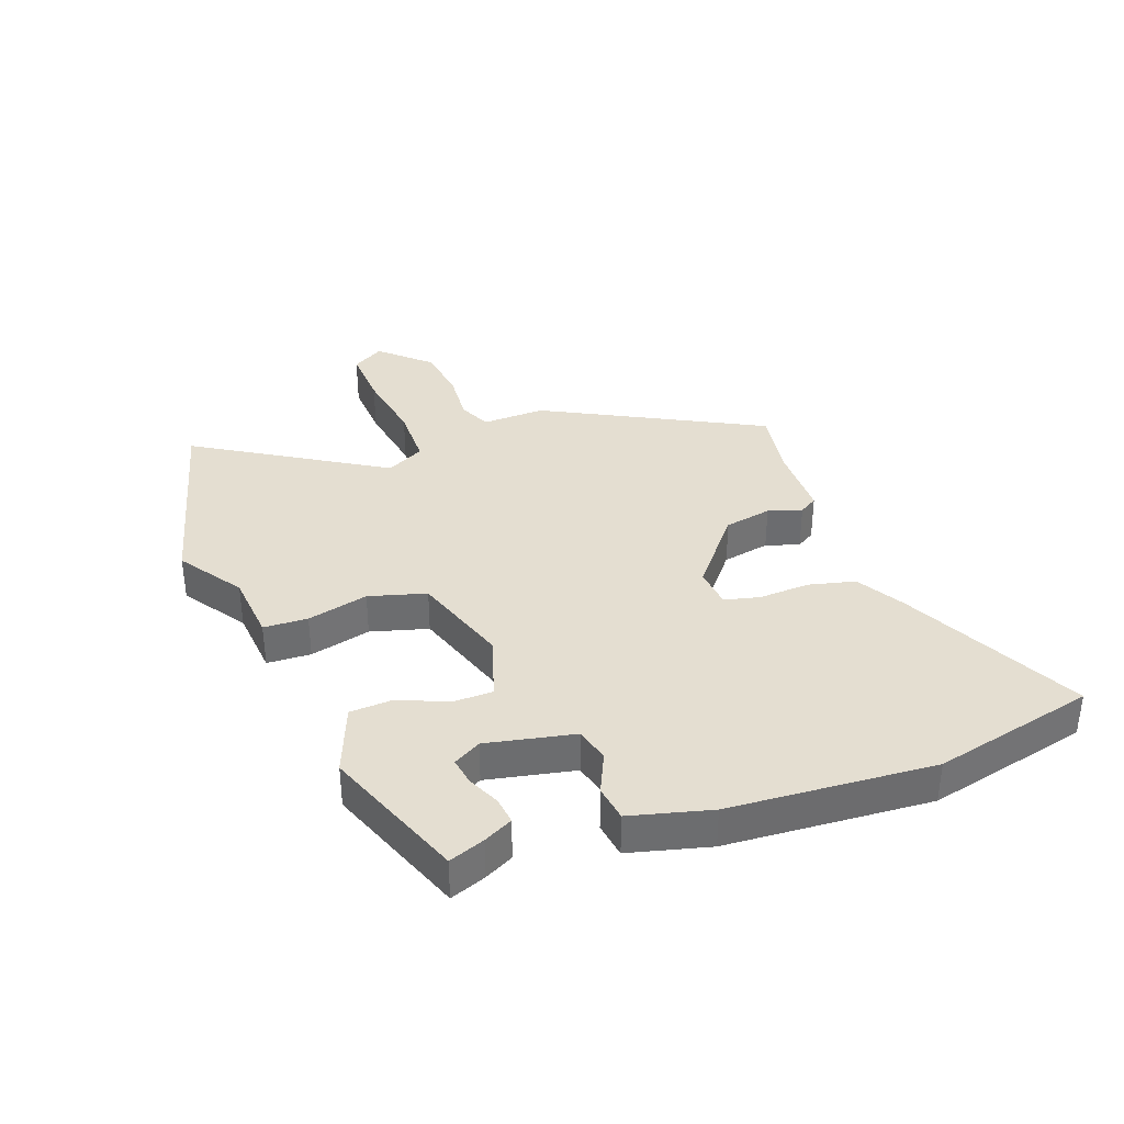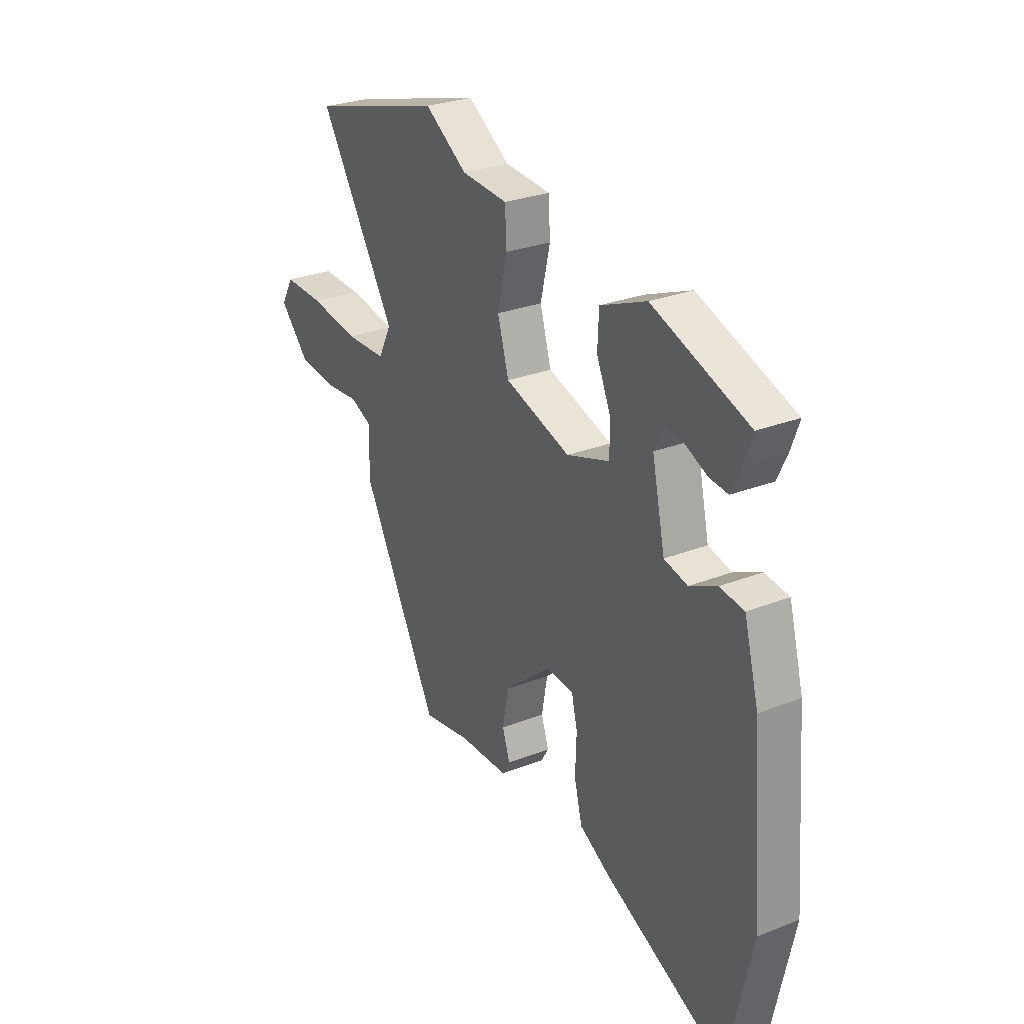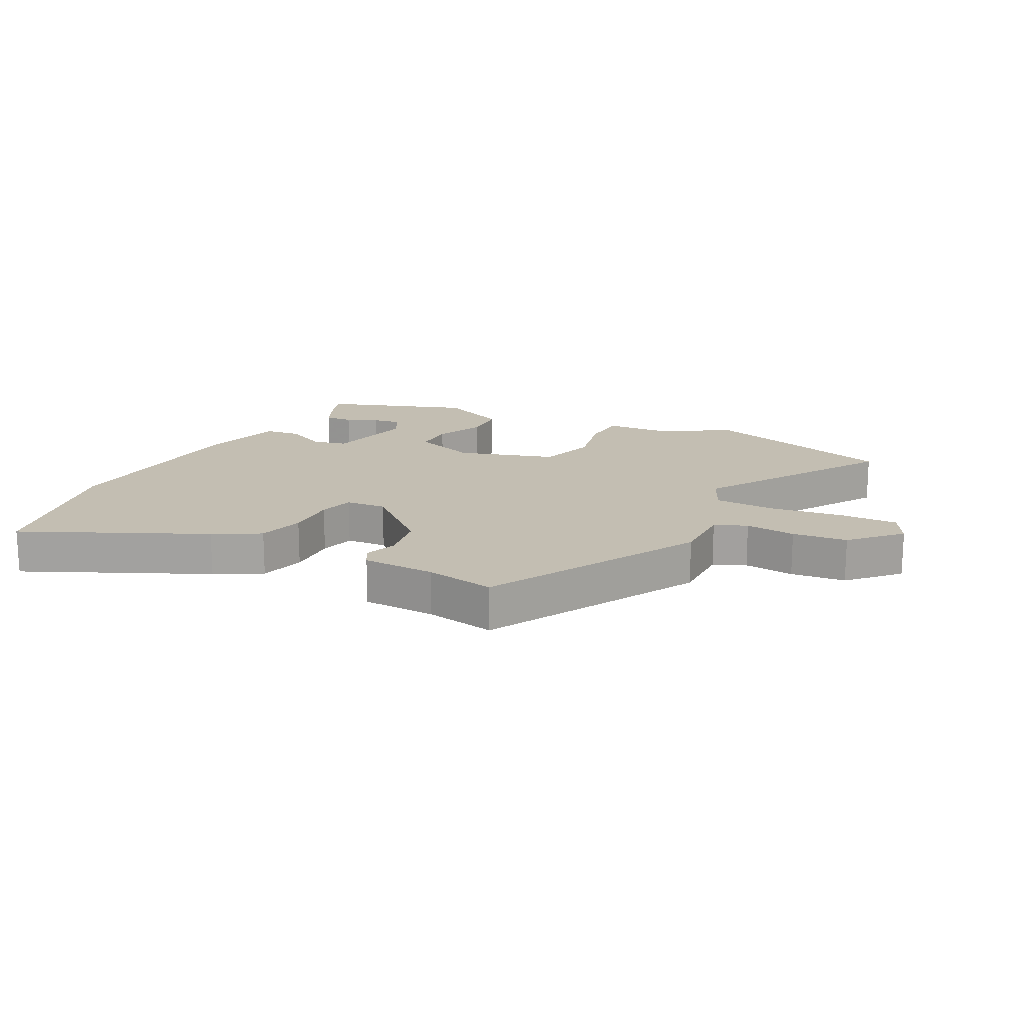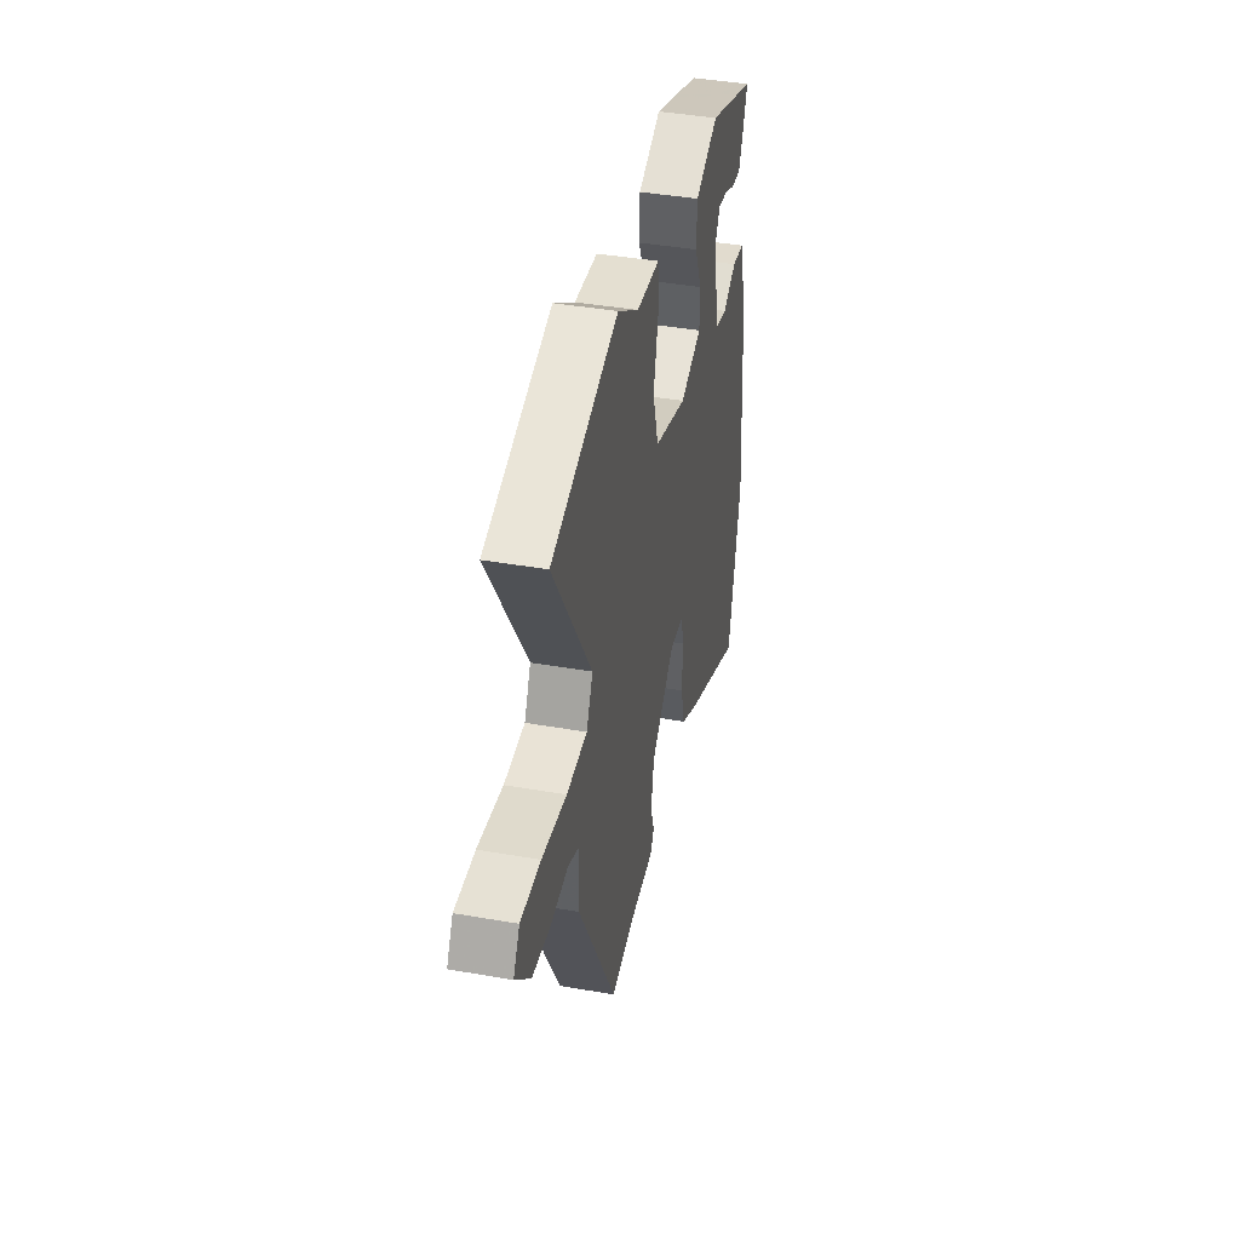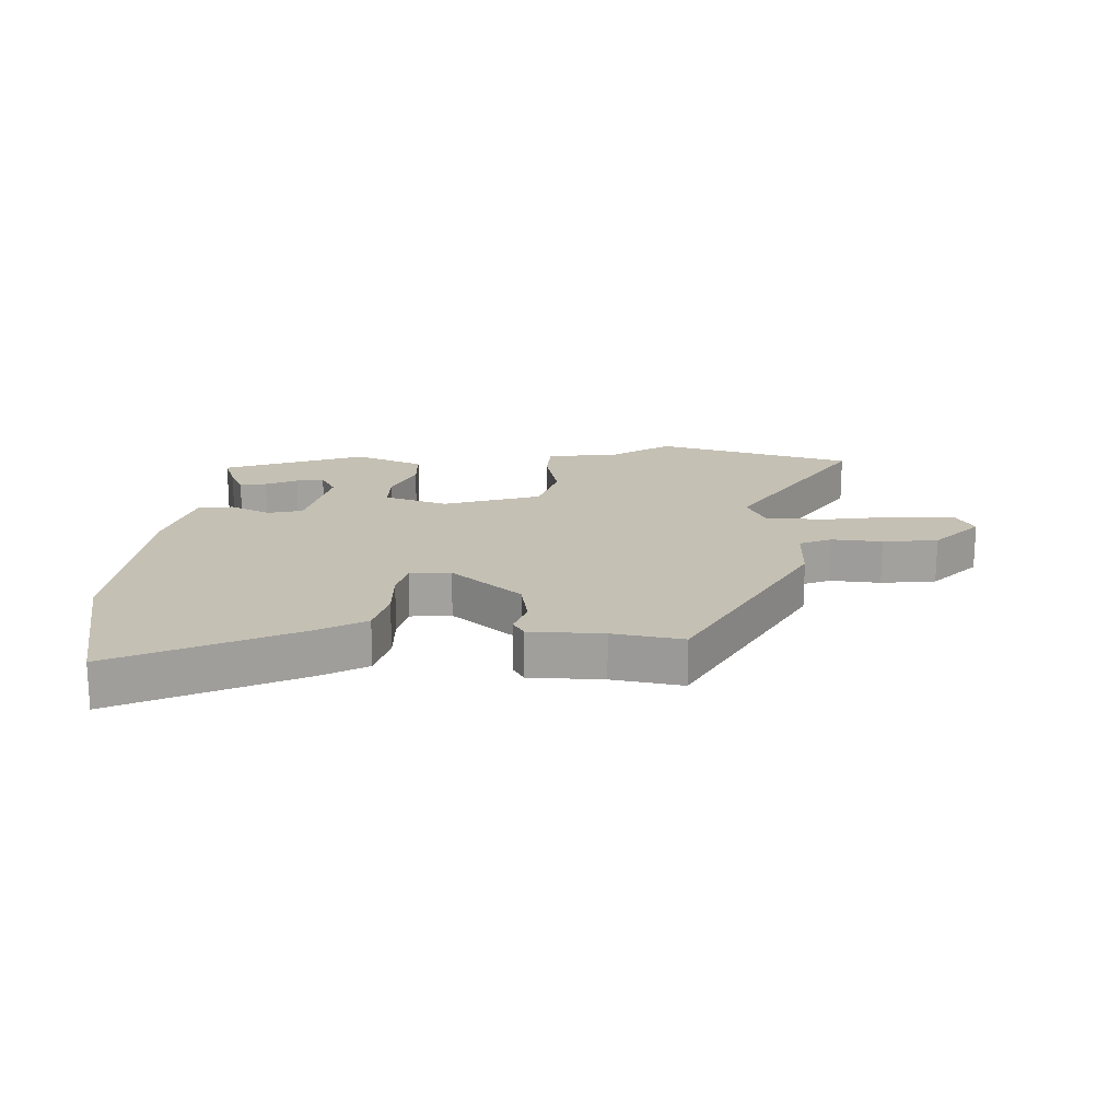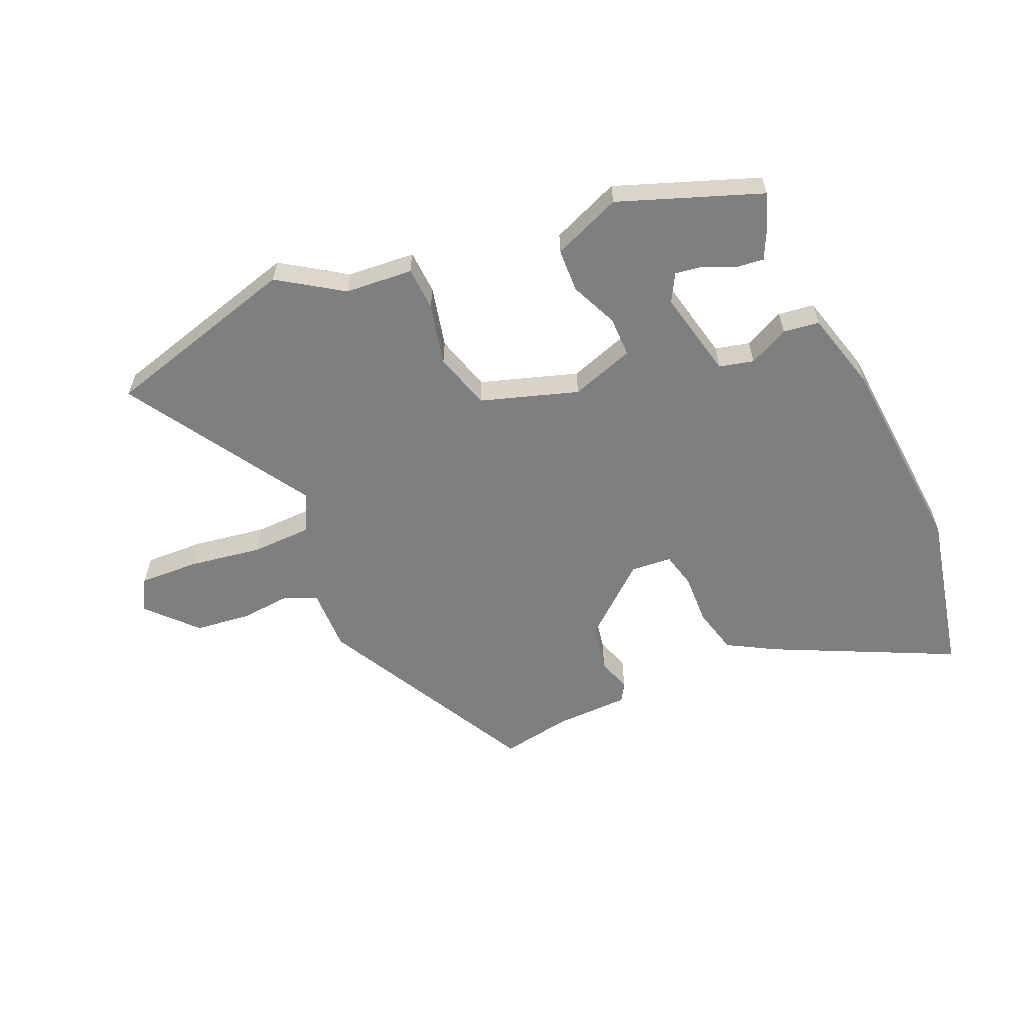
<metadata>
{"format":"obj","ext":"obj","renderer":"f3d","projection":"perspective","resolution":1024,"background":"white","views":[{"elev":36.5,"azim":69.3,"up":"+Y"},{"elev":27.6,"azim":58.9,"up":"+Z"},{"elev":17.4,"azim":-152.0,"up":"+Y"},{"elev":41.1,"azim":-77.9,"up":"+Z"},{"elev":18.3,"azim":-177.4,"up":"+Y"},{"elev":-59.6,"azim":23.7,"up":"+Y"}]}
</metadata>
<code>
v -0.637 0.07 0.462
v -0.318 0.07 0.55
v -0.216 0.07 0.482
v -0.106 0.07 0.473
v -0.102 0.07 0.402
v -0.125 0.07 0.303
v -0.098 0.07 0.211
v 0.059 0.07 0.16
v 0.162 0.07 0.194
v 0.162 0.07 0.259
v 0.128 0.07 0.336
v 0.131 0.07 0.406
v 0.242 0.07 0.451
v 0.472 0.07 0.366
v 0.451 0.07 0.308
v 0.428 0.07 0.261
v 0.384 0.07 0.266
v 0.333 0.07 0.289
v 0.288 0.07 0.296
v 0.263 0.07 0.251
v 0.294 0.07 0.109
v 0.35 0.07 0.095
v 0.415 0.07 0.126
v 0.473 0.07 0.118
v 0.508 0.07 -0.012
v 0.534 0.07 -0.344
v 0.476 0.07 -0.608
v 0.184 0.07 -0.468
v 0.109 0.07 -0.425
v 0.09 0.07 -0.35
v 0.093 0.07 -0.268
v 0.079 0.07 -0.211
v 0.013 0.07 -0.205
v -0.1 0.07 -0.3
v -0.114 0.07 -0.377
v -0.096 0.07 -0.431
v -0.114 0.07 -0.461
v -0.233 0.07 -0.463
v -0.347 0.07 -0.482
v -0.532 0.07 -0.135
v -0.53 0.07 -0.033
v -0.582 0.07 -0.01
v -0.664 0.07 -0.017
v -0.753 0.07 -0.006
v -0.825 0.07 0.071
v -0.795 0.07 0.123
v -0.699 0.07 0.119
v -0.581 0.07 0.1
v -0.483 0.07 0.102
v -0.452 0.07 0.164
v -0.637 0 0.462
v -0.318 0 0.55
v -0.216 0 0.482
v -0.106 0 0.473
v -0.102 0 0.402
v -0.125 0 0.303
v -0.098 0 0.211
v 0.059 0 0.16
v 0.162 0 0.194
v 0.162 0 0.259
v 0.128 0 0.336
v 0.131 0 0.406
v 0.242 0 0.451
v 0.472 0 0.366
v 0.451 0 0.308
v 0.428 0 0.261
v 0.384 0 0.266
v 0.333 0 0.289
v 0.288 0 0.296
v 0.263 0 0.251
v 0.294 0 0.109
v 0.35 0 0.095
v 0.415 0 0.126
v 0.473 0 0.118
v 0.508 0 -0.012
v 0.534 0 -0.344
v 0.476 0 -0.608
v 0.184 0 -0.468
v 0.109 0 -0.425
v 0.09 0 -0.35
v 0.093 0 -0.268
v 0.079 0 -0.211
v 0.013 0 -0.205
v -0.1 0 -0.3
v -0.114 0 -0.377
v -0.096 0 -0.431
v -0.114 0 -0.461
v -0.233 0 -0.463
v -0.347 0 -0.482
v -0.532 0 -0.135
v -0.53 0 -0.033
v -0.582 0 -0.01
v -0.664 0 -0.017
v -0.753 0 -0.006
v -0.825 0 0.071
v -0.795 0 0.123
v -0.699 0 0.119
v -0.581 0 0.1
v -0.483 0 0.102
v -0.452 0 0.164
f 45 46 47 48
f 45 48 49
f 42 43 44 45
f 42 45 49
f 41 42 49
f 38 39 40 41
f 38 41 49 50
f 35 36 37 38
f 34 35 38 50
f 28 29 30 31
f 28 31 32
f 27 28 32
f 26 27 32
f 25 26 32
f 22 23 24 25
f 21 22 25 32
f 20 21 32 33
f 15 16 17 18
f 15 18 19
f 14 15 19
f 13 14 19
f 10 11 12 13
f 9 10 13 19
f 3 4 5 6
f 3 6 7
f 2 3 7
f 1 2 7
f 50 1 7
f 34 50 7 8
f 20 33 34
f 9 19 20 34
f 8 9 34
f 98 97 96 95
f 99 98 95
f 95 94 93 92
f 99 95 92
f 99 92 91
f 91 90 89 88
f 100 99 91 88
f 88 87 86 85
f 100 88 85 84
f 81 80 79 78
f 82 81 78
f 82 78 77
f 82 77 76
f 82 76 75
f 75 74 73 72
f 82 75 72 71
f 83 82 71 70
f 68 67 66 65
f 69 68 65
f 69 65 64
f 69 64 63
f 63 62 61 60
f 69 63 60 59
f 56 55 54 53
f 57 56 53
f 57 53 52
f 57 52 51
f 57 51 100
f 58 57 100 84
f 84 83 70
f 84 70 69 59
f 84 59 58
f 1 51 52 2
f 2 52 53 3
f 3 53 54 4
f 4 54 55 5
f 5 55 56 6
f 6 56 57 7
f 7 57 58 8
f 8 58 59 9
f 9 59 60 10
f 10 60 61 11
f 11 61 62 12
f 12 62 63 13
f 13 63 64 14
f 14 64 65 15
f 15 65 66 16
f 16 66 67 17
f 17 67 68 18
f 18 68 69 19
f 19 69 70 20
f 20 70 71 21
f 21 71 72 22
f 22 72 73 23
f 23 73 74 24
f 24 74 75 25
f 25 75 76 26
f 26 76 77 27
f 27 77 78 28
f 28 78 79 29
f 29 79 80 30
f 30 80 81 31
f 31 81 82 32
f 32 82 83 33
f 33 83 84 34
f 34 84 85 35
f 35 85 86 36
f 36 86 87 37
f 37 87 88 38
f 38 88 89 39
f 39 89 90 40
f 40 90 91 41
f 41 91 92 42
f 42 92 93 43
f 43 93 94 44
f 44 94 95 45
f 45 95 96 46
f 46 96 97 47
f 47 97 98 48
f 48 98 99 49
f 49 99 100 50
f 50 100 51 1

</code>
